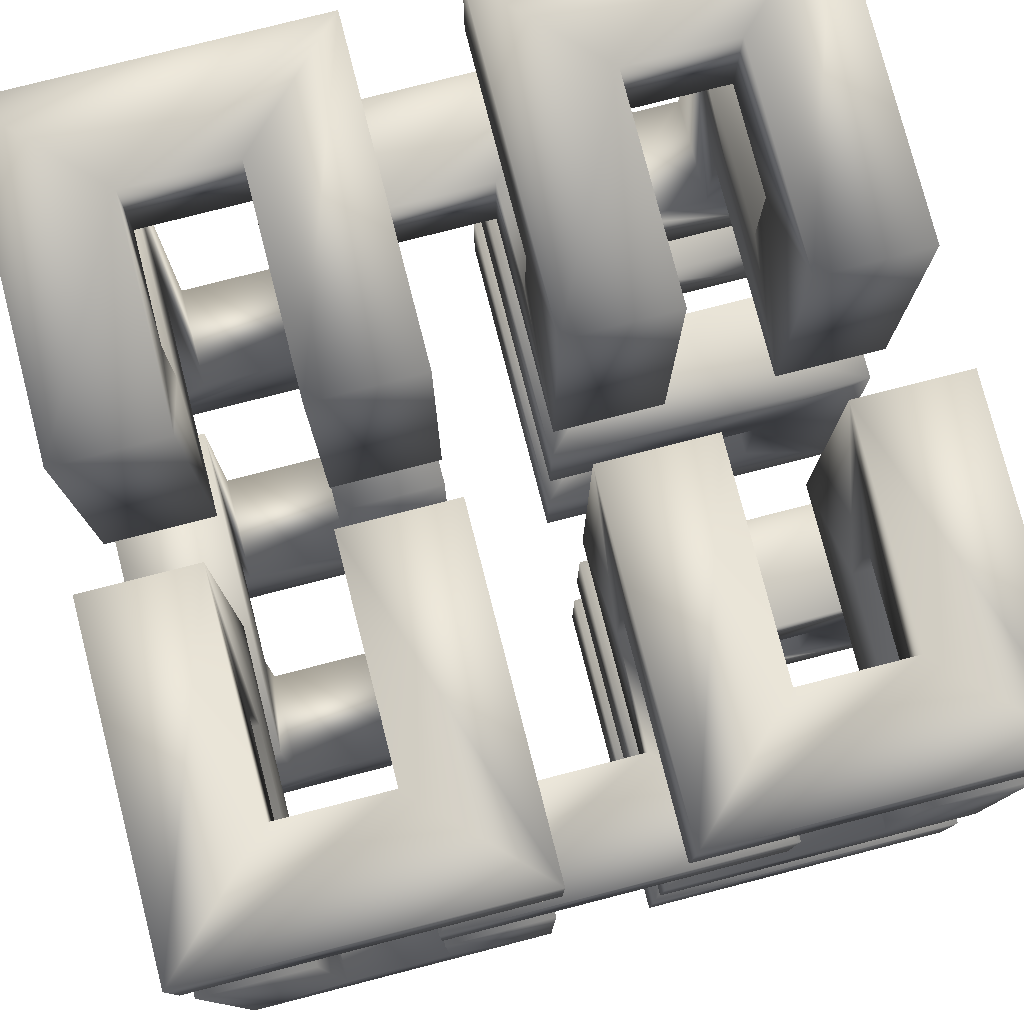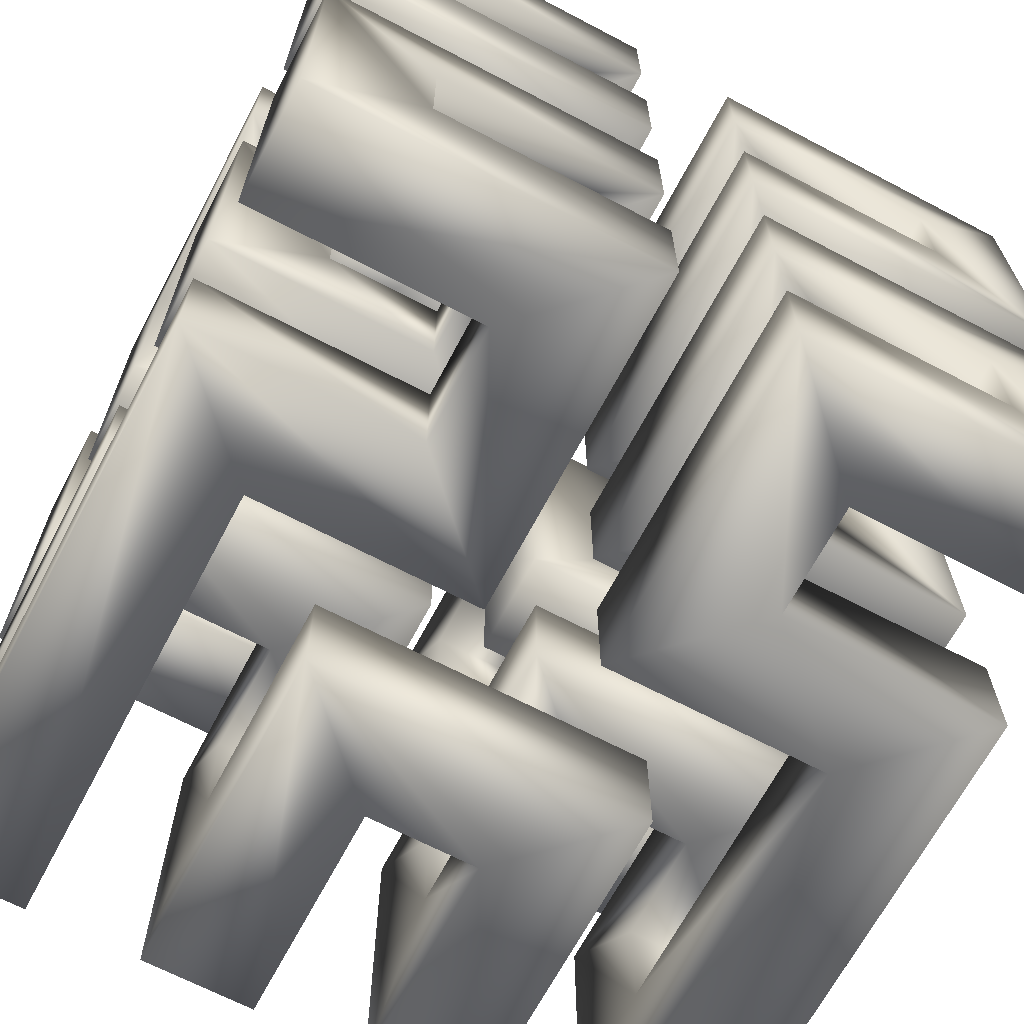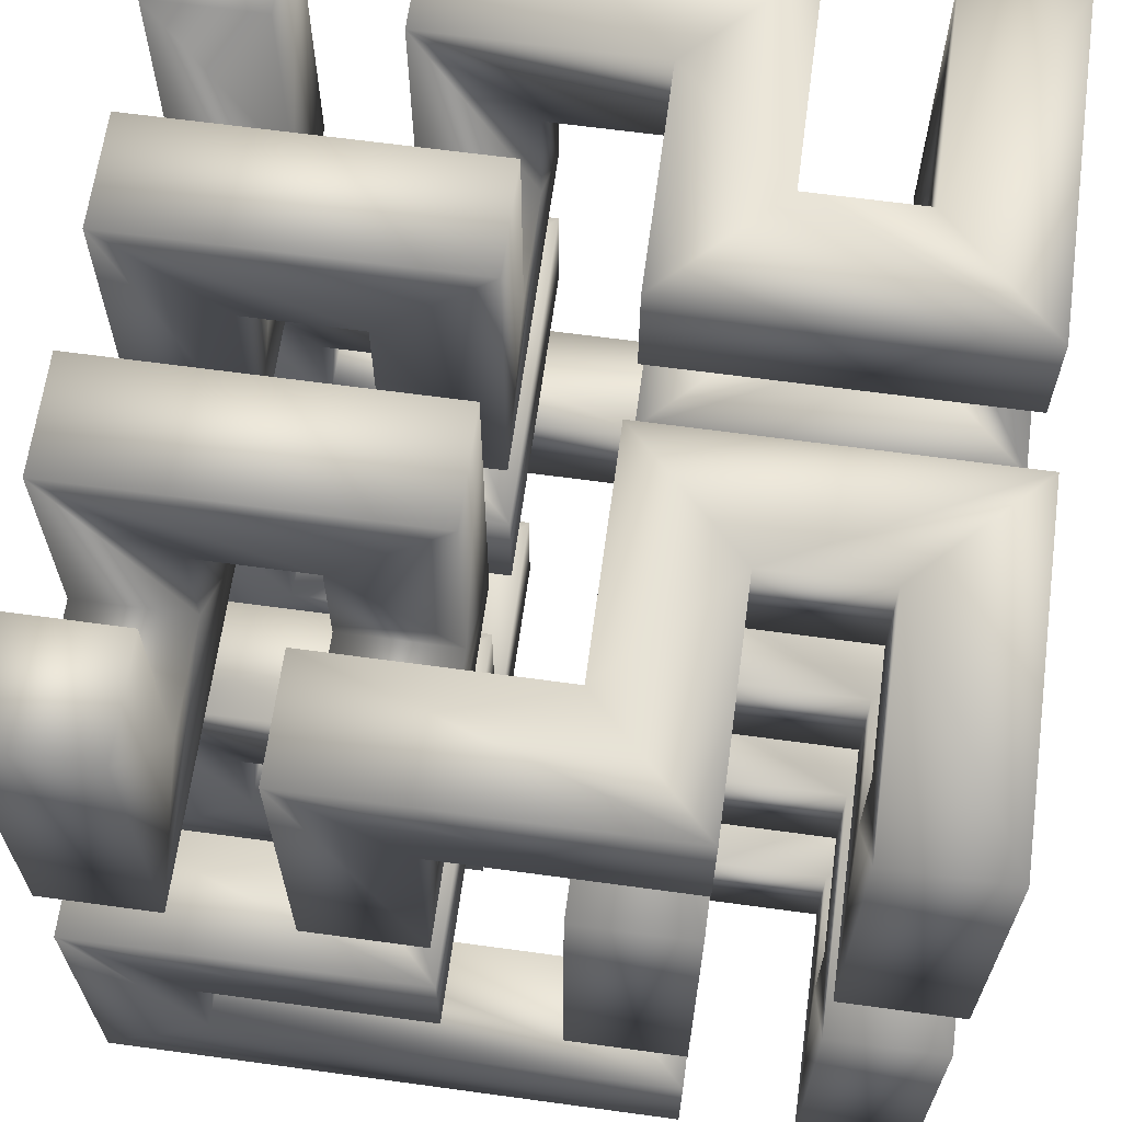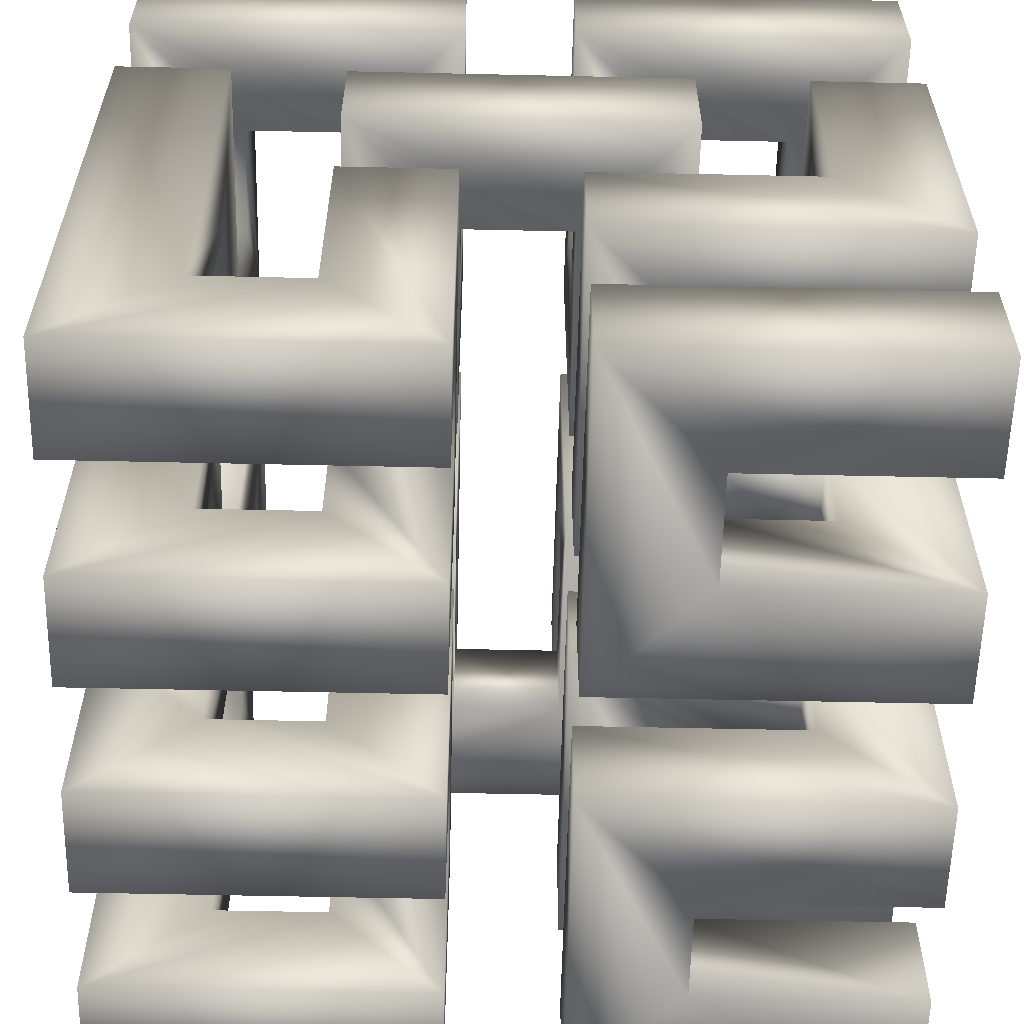
<metadata>
{"format":"obj","ext":"obj","renderer":"f3d","projection":"perspective","resolution":1024,"background":"white","views":[{"elev":78.3,"azim":75.6,"up":"+Z"},{"elev":-67.2,"azim":-27.8,"up":"+Y"},{"elev":64.9,"azim":-82.2,"up":"+Y"},{"elev":-58.6,"azim":88.7,"up":"+Z"}]}
</metadata>
<code>
v -0.5774 -0.5774 -0.5774
v -0.5774 -0.5774 0.2475
v -0.5774 -0.4122 -0.4122
v -0.5774 -0.08237 -0.5774
v -0.5774 -0.2475 -0.08237
v -0.5774 -0.2475 -0.4122
v -0.5774 -0.08237 -0.08237
v -0.5774 -0.4122 0.2475
v -0.4122 -0.5774 -0.5774
v -0.08237 -0.5774 0.08237
v -0.4122 -0.5774 0.08237
v -0.2475 -0.5774 0.2475
v -0.5774 -0.5774 0.5774
v -0.5774 -0.5774 0.4122
v -0.08237 -0.5774 0.5774
v -0.2475 -0.5774 0.4122
v -0.4122 -0.08237 -0.5774
v -0.2475 -0.08237 -0.2475
v -0.08237 -0.08237 -0.08237
v -0.2475 -0.08237 -0.5774
v -0.08237 -0.08237 -0.5774
v -0.4122 -0.08237 -0.2475
v -0.08237 -0.2475 -0.08237
v -0.4122 -0.2475 -0.4122
v -0.2475 -0.2475 -0.2475
v -0.4122 -0.2475 -0.2475
v -0.08237 -0.2475 -0.4122
v -0.2475 -0.2475 -0.4122
v -0.4122 -0.4122 -0.4122
v -0.4122 -0.4122 0.08237
v -0.2475 -0.4122 0.2475
v -0.2475 -0.4122 0.4122
v -0.4122 -0.4122 0.4122
v -0.4122 -0.4122 0.5774
v -0.08237 -0.4122 0.5774
v -0.08237 -0.4122 0.08237
v -0.2475 -0.2475 0.4122
v -0.5774 -0.08237 0.4122
v -0.2475 -0.08237 0.4122
v -0.4122 -0.2475 0.4122
v -0.5774 -0.08237 0.5774
v -0.4122 -0.2475 0.5774
v -0.08237 -0.2475 0.5774
v -0.08237 -0.08237 0.5774
v -0.2475 -0.4122 -0.4122
v -0.2475 -0.5774 -0.5774
v -0.2475 -0.5774 -0.08237
v -0.2475 -0.4122 -0.08237
v -0.08237 -0.5774 -0.5774
v -0.08237 -0.4122 -0.4122
v -0.08237 -0.4122 -0.2475
v -0.08237 -0.5774 -0.2475
v -0.5774 -0.2475 0.2475
v -0.5774 -0.2475 0.08237
v -0.08237 -0.2475 0.08237
v -0.2475 -0.2475 0.2475
v -0.2475 -0.08237 0.2475
v -0.08237 -0.08237 0.08237
v -0.4122 -0.08237 0.08237
v -0.4122 -0.08237 0.2475
v 0.08237 -0.4122 -0.2475
v 0.08237 -0.4122 -0.4122
v 0.2475 -0.4122 -0.08237
v 0.2475 -0.4122 -0.4122
v 0.2475 -0.5774 -0.08237
v 0.08237 -0.5774 -0.2475
v 0.2475 -0.5774 -0.5774
v 0.08237 -0.5774 -0.5774
v -0.5774 0.2475 0.08237
v -0.5774 0.2475 0.2475
v -0.2475 0.08237 0.2475
v -0.4122 0.08237 0.2475
v -0.2475 0.2475 0.2475
v -0.08237 0.08237 0.08237
v -0.08237 0.2475 0.08237
v -0.4122 0.08237 0.08237
v 0.08237 -0.08237 -0.5774
v 0.08237 -0.2475 -0.4122
v 0.08237 -0.2475 -0.08237
v 0.08237 -0.08237 -0.08237
v 0.2475 -0.2475 -0.4122
v 0.2475 -0.08237 -0.5774
v 0.2475 -0.08237 -0.2475
v 0.2475 -0.2475 -0.2475
v -0.2475 0.2475 0.4122
v -0.4122 0.2475 0.4122
v -0.4122 0.2475 0.5774
v -0.08237 0.2475 0.5774
v -0.2475 0.08237 0.4122
v -0.5774 0.08237 0.5774
v -0.5774 0.08237 0.4122
v -0.08237 0.08237 0.5774
v 0.4122 -0.08237 -0.2475
v 0.5774 -0.08237 -0.08237
v 0.4122 -0.08237 -0.5774
v 0.5774 -0.08237 -0.5774
v 0.5774 -0.2475 -0.08237
v 0.4122 -0.2475 -0.2475
v 0.5774 -0.2475 -0.4122
v 0.4122 -0.2475 -0.4122
v -0.4122 0.4122 0.5774
v -0.5774 0.5774 0.5774
v -0.08237 0.4122 0.5774
v -0.08237 0.5774 0.5774
v -0.4122 0.4122 0.4122
v -0.2475 0.4122 0.4122
v -0.5774 0.5774 0.4122
v -0.2475 0.5774 0.4122
v 0.4122 -0.5774 -0.5774
v 0.4122 -0.5774 0.08237
v 0.4122 -0.4122 -0.4122
v 0.4122 -0.4122 0.08237
v 0.5774 -0.5774 -0.5774
v 0.5774 -0.4122 -0.4122
v 0.5774 -0.5774 0.2475
v 0.5774 -0.4122 0.2475
v -0.5774 0.5774 -0.2475
v -0.5774 0.5774 0.2475
v -0.4122 0.5774 -0.2475
v -0.4122 0.5774 0.08237
v -0.2475 0.5774 0.2475
v -0.08237 0.5774 0.08237
v -0.08237 0.4122 0.08237
v -0.5774 0.4122 0.2475
v -0.5774 0.4122 -0.08237
v -0.4122 0.4122 -0.08237
v -0.4122 0.4122 0.08237
v -0.2475 0.4122 0.2475
v 0.2475 -0.4122 0.2475
v 0.4122 -0.4122 0.4122
v 0.08237 -0.4122 0.5774
v 0.4122 -0.4122 0.5774
v 0.2475 -0.4122 0.4122
v 0.08237 -0.4122 0.08237
v 0.08237 -0.5774 0.08237
v 0.2475 -0.5774 0.2475
v 0.2475 -0.5774 0.4122
v 0.5774 -0.5774 0.4122
v 0.08237 -0.5774 0.5774
v 0.5774 -0.5774 0.5774
v -0.4122 0.2475 -0.2475
v -0.2475 0.2475 -0.2475
v -0.08237 0.08237 -0.2475
v -0.5774 0.08237 -0.2475
v -0.2475 0.4122 -0.2475
v -0.08237 0.4122 -0.2475
v -0.4122 0.2475 -0.08237
v -0.5774 0.08237 -0.08237
v -0.08237 0.08237 -0.08237
v -0.08237 0.5774 -0.08237
v -0.2475 0.2475 -0.08237
v -0.2475 0.5774 -0.08237
v 0.4122 -0.2475 0.4122
v 0.2475 -0.2475 0.4122
v 0.2475 -0.08237 0.4122
v 0.5774 -0.08237 0.4122
v 0.4122 -0.2475 0.5774
v 0.08237 -0.08237 0.5774
v 0.08237 -0.2475 0.5774
v 0.5774 -0.08237 0.5774
v -0.08237 0.08237 -0.4122
v -0.08237 0.08237 -0.5774
v -0.08237 0.5774 -0.5774
v -0.08237 0.4122 -0.4122
v -0.2475 0.4122 -0.4122
v -0.2475 0.2475 -0.5774
v -0.2475 0.2475 -0.4122
v -0.2475 0.5774 -0.5774
v 0.4122 -0.08237 0.2475
v 0.4122 -0.08237 0.08237
v 0.2475 -0.08237 0.2475
v 0.08237 -0.08237 0.08237
v 0.2475 -0.2475 0.2475
v 0.08237 -0.2475 0.08237
v 0.5774 -0.2475 0.08237
v 0.5774 -0.2475 0.2475
v -0.5774 0.08237 -0.4122
v -0.5774 0.08237 -0.5774
v -0.4122 0.2475 -0.4122
v -0.5774 0.5774 -0.4122
v -0.4122 0.5774 -0.4122
v -0.4122 0.2475 -0.5774
v -0.5774 0.5774 -0.5774
v -0.4122 0.5774 -0.5774
v 0.4122 0.08237 0.08237
v 0.08237 0.08237 0.08237
v 0.08237 0.2475 0.08237
v 0.5774 0.2475 0.08237
v 0.4122 0.08237 0.2475
v 0.5774 0.2475 0.2475
v 0.2475 0.2475 0.2475
v 0.2475 0.08237 0.2475
v 0.4122 0.2475 0.4122
v 0.08237 0.2475 0.5774
v 0.4122 0.2475 0.5774
v 0.2475 0.2475 0.4122
v 0.08237 0.08237 0.5774
v 0.5774 0.08237 0.4122
v 0.2475 0.08237 0.4122
v 0.5774 0.08237 0.5774
v 0.4122 0.4122 0.4122
v 0.2475 0.4122 0.4122
v 0.2475 0.5774 0.4122
v 0.5774 0.5774 0.4122
v 0.4122 0.4122 0.5774
v 0.08237 0.5774 0.5774
v 0.08237 0.4122 0.5774
v 0.5774 0.5774 0.5774
v 0.5774 0.5774 0.2475
v 0.4122 0.5774 0.08237
v 0.2475 0.5774 0.2475
v 0.08237 0.5774 0.08237
v 0.5774 0.5774 -0.2475
v 0.4122 0.5774 -0.2475
v 0.2475 0.4122 0.2475
v 0.08237 0.4122 0.08237
v 0.4122 0.4122 0.08237
v 0.4122 0.4122 -0.08237
v 0.5774 0.4122 -0.08237
v 0.5774 0.4122 0.2475
v 0.4122 0.2475 -0.2475
v 0.4122 0.2475 -0.08237
v 0.08237 0.08237 -0.2475
v 0.08237 0.4122 -0.2475
v 0.2475 0.2475 -0.2475
v 0.5774 0.08237 -0.2475
v 0.2475 0.4122 -0.2475
v 0.5774 0.08237 -0.08237
v 0.08237 0.08237 -0.08237
v 0.2475 0.2475 -0.08237
v 0.08237 0.5774 -0.08237
v 0.2475 0.5774 -0.08237
v 0.2475 0.2475 -0.4122
v 0.2475 0.2475 -0.5774
v 0.2475 0.5774 -0.5774
v 0.2475 0.4122 -0.4122
v 0.08237 0.4122 -0.4122
v 0.08237 0.08237 -0.5774
v 0.08237 0.08237 -0.4122
v 0.08237 0.5774 -0.5774
v 0.5774 0.08237 -0.4122
v 0.5774 0.5774 -0.4122
v 0.4122 0.2475 -0.4122
v 0.4122 0.5774 -0.4122
v 0.4122 0.2475 -0.5774
v 0.5774 0.08237 -0.5774
v 0.4122 0.5774 -0.5774
v 0.5774 0.5774 -0.5774
f 1 2 3
f 1 3 4
f 5 4 6
f 3 6 4
f 4 5 7
f 3 2 8
f 2 1 9
f 10 2 11
f 11 2 9
f 12 2 10
f 13 14 15
f 15 16 10
f 16 12 10
f 14 16 15
f 1 4 9
f 9 4 17
f 4 7 17
f 18 7 19
f 20 19 21
f 22 7 18
f 17 7 22
f 18 19 20
f 7 5 23
f 19 7 23
f 5 6 24
f 25 5 26
f 26 5 24
f 23 5 25
f 27 25 28
f 23 25 27
f 6 3 29
f 24 6 29
f 3 8 29
f 30 8 31
f 32 33 34
f 32 34 35
f 32 35 31
f 29 8 30
f 31 35 36
f 30 31 36
f 8 2 12
f 31 8 12
f 12 16 31
f 31 16 32
f 32 16 33
f 37 38 39
f 40 38 37
f 14 38 33
f 14 33 16
f 33 38 40
f 14 13 38
f 38 13 41
f 34 13 15
f 42 41 34
f 41 13 34
f 42 43 41
f 44 41 43
f 35 34 15
f 15 10 36
f 35 15 36
f 11 30 10
f 10 30 36
f 24 9 17
f 22 26 17
f 29 9 24
f 11 9 29
f 26 24 17
f 29 30 11
f 26 22 25
f 25 22 18
f 45 28 20
f 46 47 45
f 46 45 20
f 25 20 28
f 20 25 18
f 45 47 48
f 46 20 49
f 49 20 21
f 50 49 21
f 50 51 52
f 19 27 21
f 52 49 50
f 27 50 21
f 23 27 19
f 28 45 50
f 27 28 50
f 34 33 40
f 42 34 40
f 53 54 55
f 56 53 55
f 42 40 43
f 43 37 55
f 37 56 55
f 40 37 43
f 56 37 57
f 57 37 39
f 38 41 39
f 39 41 44
f 39 44 58
f 58 59 60
f 39 58 57
f 57 58 60
f 43 55 58
f 44 43 58
f 45 48 50
f 51 48 61
f 62 63 64
f 61 63 62
f 48 63 61
f 50 48 51
f 48 47 65
f 63 48 65
f 47 46 49
f 66 47 52
f 52 47 49
f 65 47 66
f 67 66 68
f 65 66 67
f 52 51 66
f 66 51 61
f 54 53 69
f 69 53 70
f 60 53 56
f 71 70 72
f 70 53 60
f 71 73 70
f 60 72 70
f 57 60 56
f 74 69 75
f 76 69 74
f 54 69 76
f 54 76 59
f 54 59 55
f 58 55 59
f 60 59 76
f 72 60 76
f 68 66 62
f 68 62 77
f 78 79 77
f 77 79 80
f 62 66 61
f 78 77 62
f 78 62 64
f 81 78 64
f 81 67 82
f 64 65 67
f 83 84 82
f 84 81 82
f 81 64 67
f 64 63 65
f 68 77 67
f 67 77 82
f 69 70 75
f 75 70 73
f 75 73 85
f 85 86 87
f 85 87 88
f 85 88 75
f 71 89 73
f 73 89 85
f 71 74 89
f 90 91 89
f 72 76 71
f 92 90 89
f 76 74 71
f 74 92 89
f 92 74 75
f 88 92 75
f 77 80 82
f 93 80 94
f 95 94 96
f 83 80 93
f 82 80 83
f 93 94 95
f 80 79 97
f 94 80 97
f 79 78 81
f 98 79 84
f 84 79 81
f 97 79 98
f 99 98 100
f 97 98 99
f 84 83 98
f 98 83 93
f 87 90 92
f 101 102 87
f 102 90 87
f 101 103 102
f 104 102 103
f 88 87 92
f 87 86 105
f 101 87 105
f 85 89 86
f 106 107 108
f 105 107 106
f 91 107 86
f 91 86 89
f 86 107 105
f 91 90 107
f 107 90 102
f 109 110 111
f 109 111 95
f 111 100 95
f 98 93 95
f 111 110 112
f 98 95 100
f 109 95 113
f 113 95 96
f 99 113 96
f 94 97 96
f 114 113 99
f 115 113 114
f 97 99 96
f 114 116 115
f 100 111 114
f 99 100 114
f 117 118 119
f 120 118 121
f 108 107 102
f 108 102 104
f 108 104 121
f 119 118 120
f 121 104 122
f 120 121 122
f 103 123 122
f 104 103 122
f 124 125 126
f 123 124 127
f 127 124 126
f 128 124 123
f 101 105 103
f 103 106 123
f 106 128 123
f 105 106 103
f 128 106 121
f 121 106 108
f 116 112 129
f 130 131 132
f 133 131 130
f 134 131 129
f 134 129 112
f 112 116 114
f 129 131 133
f 112 114 111
f 135 134 110
f 110 134 112
f 136 135 110
f 137 138 139
f 109 113 110
f 113 115 110
f 139 135 136
f 138 140 139
f 136 137 139
f 115 136 110
f 129 136 115
f 116 129 115
f 141 142 143
f 144 117 141
f 144 141 143
f 145 143 142
f 143 145 146
f 141 117 119
f 147 141 119
f 126 147 119
f 120 126 119
f 127 126 120
f 127 120 123
f 123 120 122
f 118 124 128
f 121 118 128
f 144 148 117
f 117 148 125
f 117 125 124
f 117 124 118
f 147 148 149
f 147 126 125
f 150 151 149
f 125 148 147
f 151 147 149
f 152 151 150
f 137 136 129
f 133 137 129
f 137 133 138
f 138 133 130
f 138 130 153
f 153 154 155
f 153 155 156
f 153 156 138
f 130 132 153
f 153 132 157
f 131 139 140
f 132 131 140
f 158 159 160
f 160 157 140
f 157 132 140
f 159 157 160
f 135 139 134
f 134 139 131
f 140 138 156
f 160 140 156
f 161 162 163
f 164 161 163
f 149 143 150
f 150 146 163
f 146 164 163
f 143 146 150
f 148 144 143
f 149 148 143
f 145 165 164
f 146 145 164
f 166 167 168
f 168 167 165
f 168 165 145
f 145 142 151
f 145 151 152
f 145 152 168
f 141 147 142
f 142 147 151
f 168 152 163
f 163 152 150
f 169 170 171
f 155 158 160
f 171 158 155
f 172 158 171
f 172 171 170
f 155 160 156
f 154 173 171
f 155 154 171
f 173 174 175
f 154 159 173
f 159 174 173
f 154 153 159
f 157 159 153
f 176 173 175
f 174 159 172
f 172 159 158
f 177 178 162
f 161 177 162
f 167 177 161
f 179 180 177
f 164 165 161
f 165 167 161
f 167 179 177
f 179 181 180
f 182 166 162
f 178 183 182
f 178 182 162
f 168 162 166
f 162 168 163
f 182 183 184
f 182 179 166
f 166 179 167
f 174 172 175
f 175 172 170
f 175 170 185
f 185 186 187
f 185 187 188
f 185 188 175
f 170 169 185
f 185 169 189
f 171 173 176
f 169 171 176
f 190 189 176
f 191 192 190
f 192 189 190
f 189 169 176
f 176 175 188
f 190 176 188
f 178 177 183
f 183 177 180
f 183 180 184
f 184 180 181
f 179 182 184
f 181 179 184
f 193 194 195
f 196 194 193
f 187 194 196
f 187 196 191
f 187 191 188
f 190 188 191
f 186 197 187
f 187 197 194
f 192 186 185
f 198 197 199
f 197 186 192
f 198 200 197
f 192 199 197
f 189 192 185
f 199 192 191
f 196 199 191
f 199 196 198
f 198 196 193
f 198 193 201
f 201 202 203
f 201 203 204
f 201 204 198
f 193 195 201
f 201 195 205
f 194 197 200
f 195 194 200
f 206 207 208
f 208 205 200
f 205 195 200
f 207 205 208
f 200 198 204
f 208 200 204
f 209 210 211
f 203 206 208
f 211 206 203
f 212 206 211
f 212 211 210
f 210 209 213
f 203 208 204
f 210 213 214
f 202 215 211
f 203 202 211
f 201 205 207
f 215 216 217
f 202 201 207
f 218 219 217
f 207 216 215
f 215 202 207
f 220 217 219
f 220 215 217
f 216 207 212
f 212 207 206
f 216 212 217
f 217 212 210
f 221 222 214
f 214 222 218
f 214 218 217
f 214 217 210
f 223 224 225
f 223 225 226
f 221 214 226
f 226 214 213
f 225 224 227
f 221 226 225
f 228 226 213
f 219 228 213
f 209 219 213
f 220 219 209
f 211 215 220
f 209 211 220
f 222 229 228
f 230 231 229
f 219 218 228
f 218 222 228
f 222 230 229
f 230 232 231
f 225 230 221
f 221 230 222
f 229 223 226
f 228 229 226
f 233 234 235
f 236 233 235
f 232 227 235
f 230 225 232
f 225 227 232
f 227 236 235
f 224 237 236
f 227 224 236
f 238 239 240
f 240 239 237
f 240 237 224
f 224 223 229
f 224 229 231
f 224 231 240
f 240 231 235
f 235 231 232
f 233 239 241
f 233 236 237
f 242 243 241
f 237 239 233
f 243 233 241
f 244 243 242
f 234 233 245
f 245 233 243
f 234 245 246
f 238 240 234
f 238 234 246
f 247 246 245
f 246 247 248
f 234 240 235
f 239 238 246
f 241 239 246
f 245 243 247
f 247 243 244
f 247 244 248
f 248 244 242
f 241 246 248
f 242 241 248

</code>
